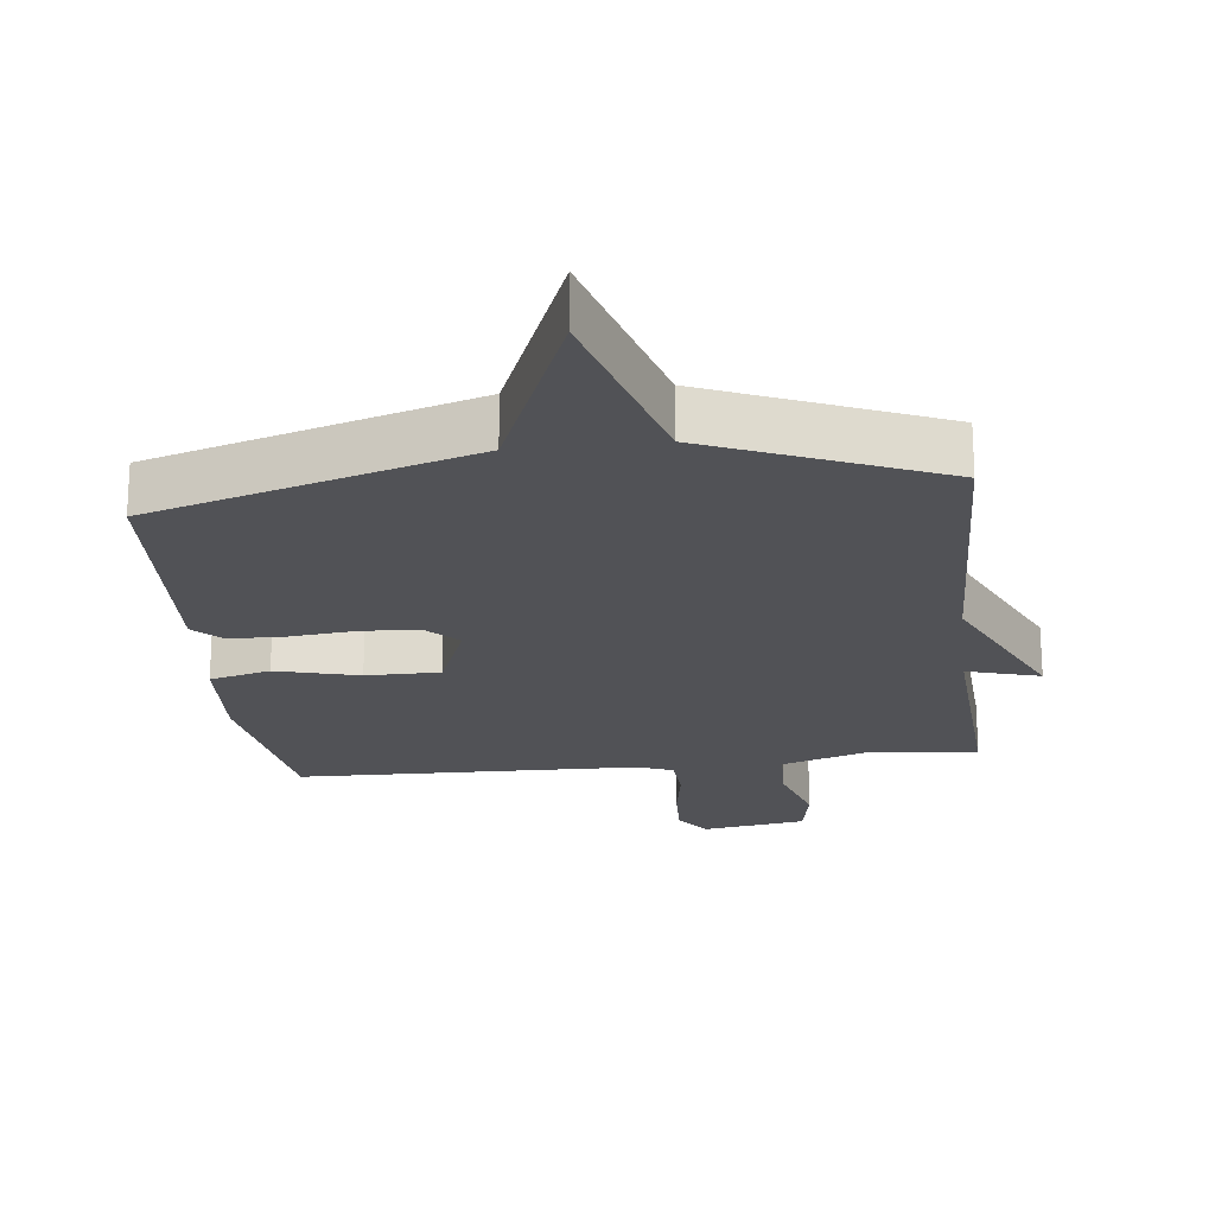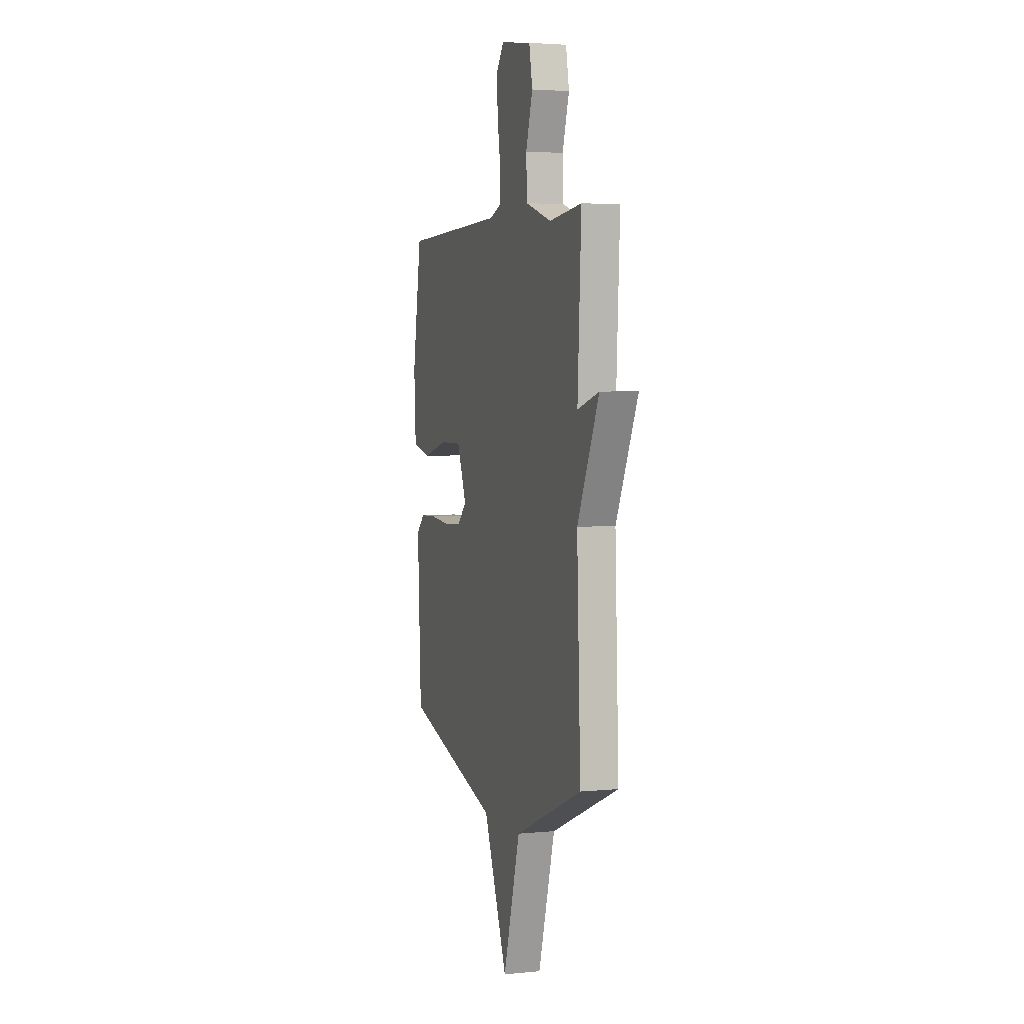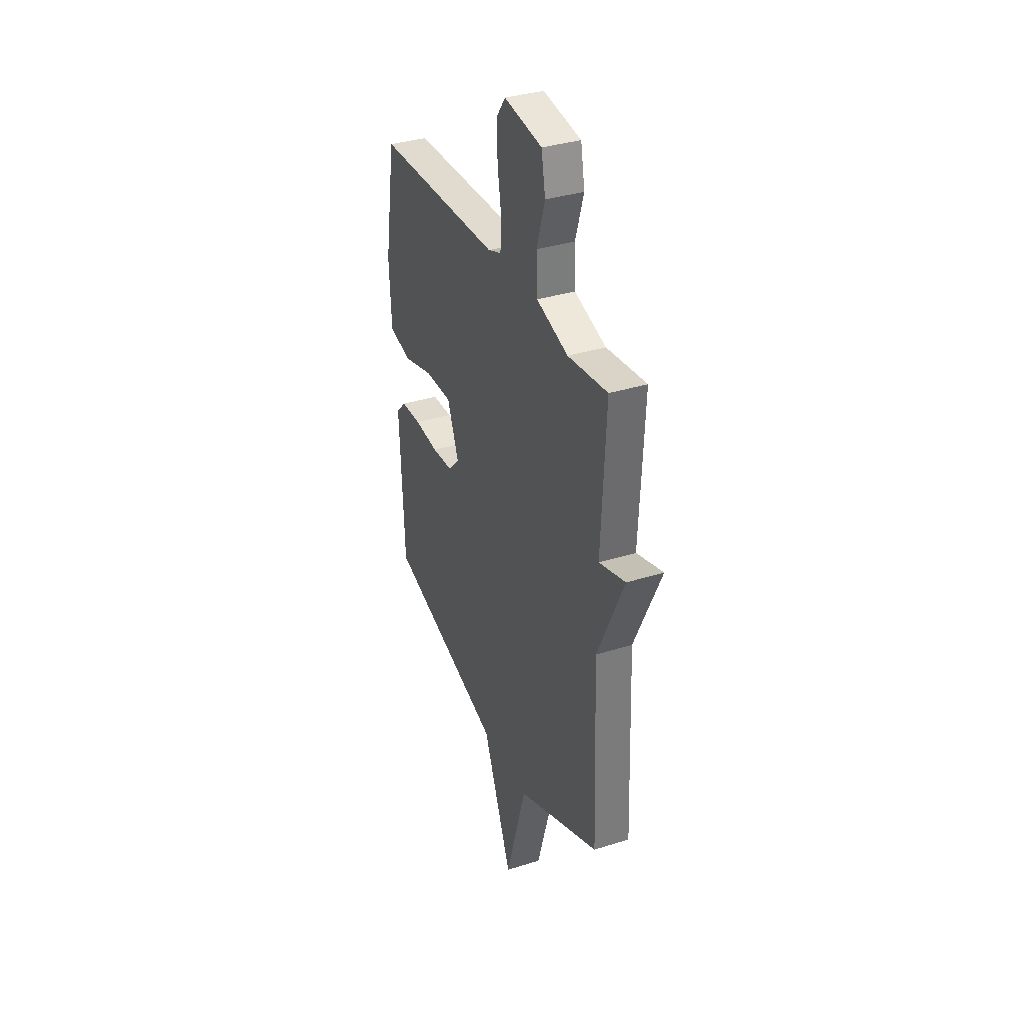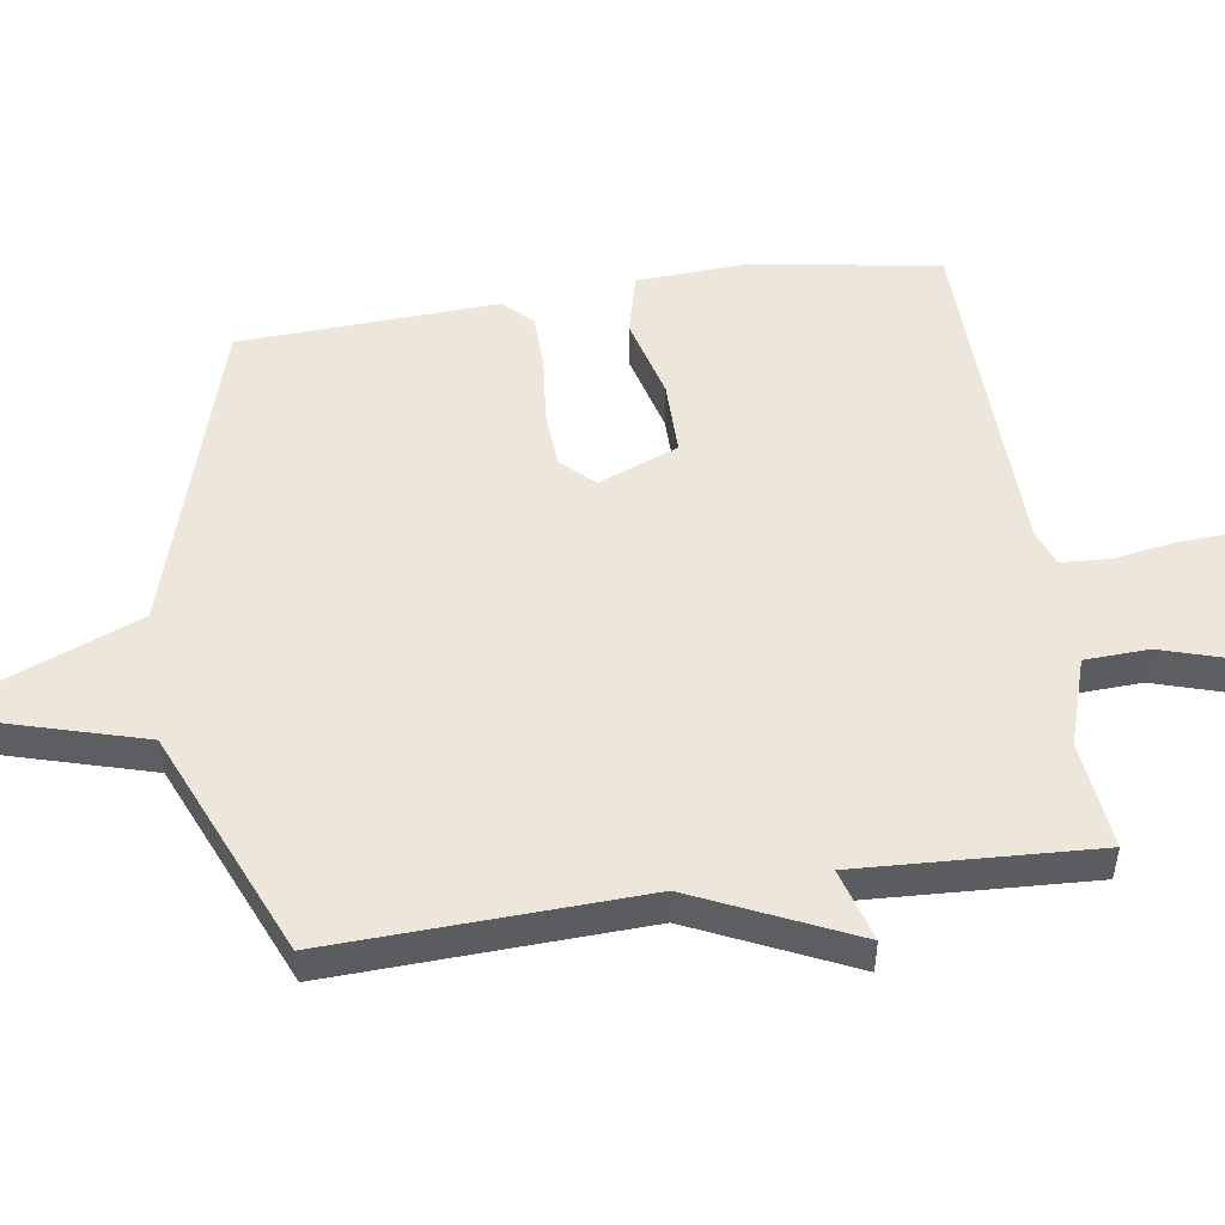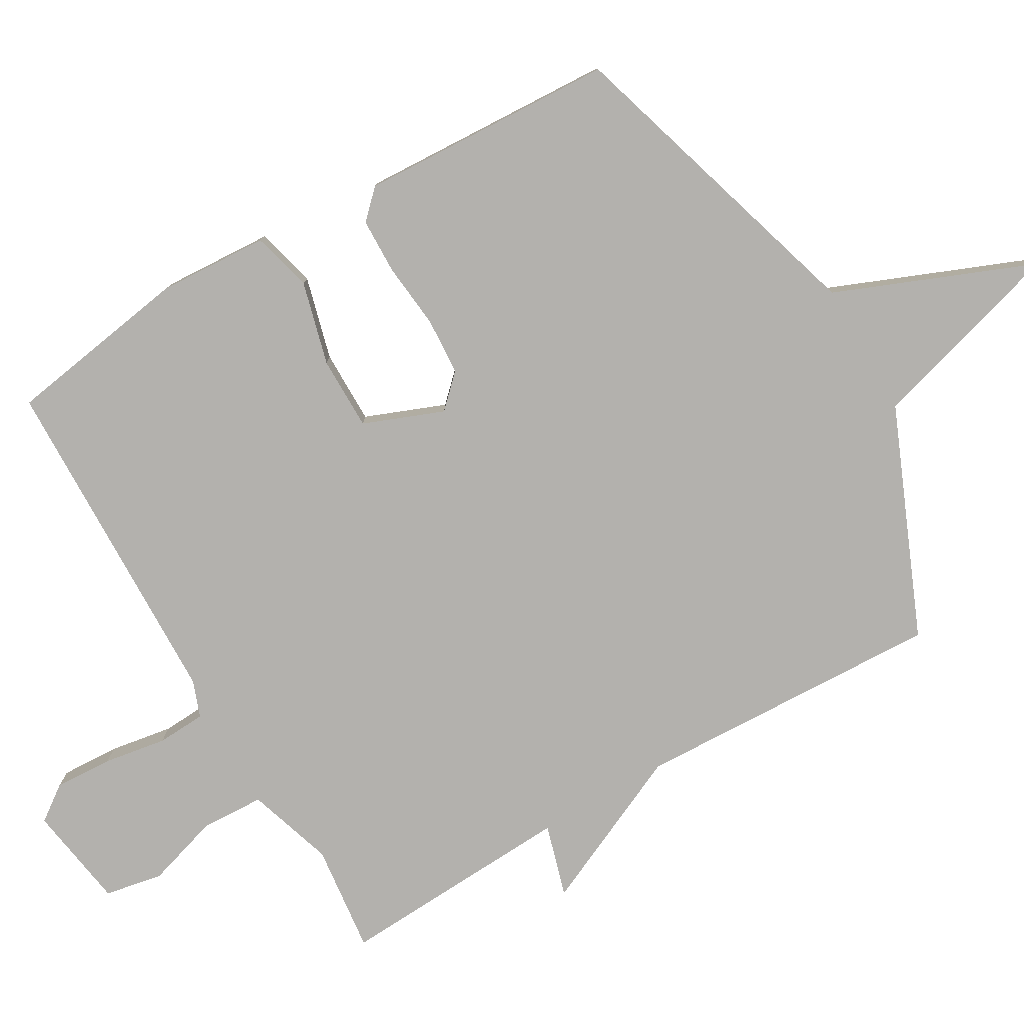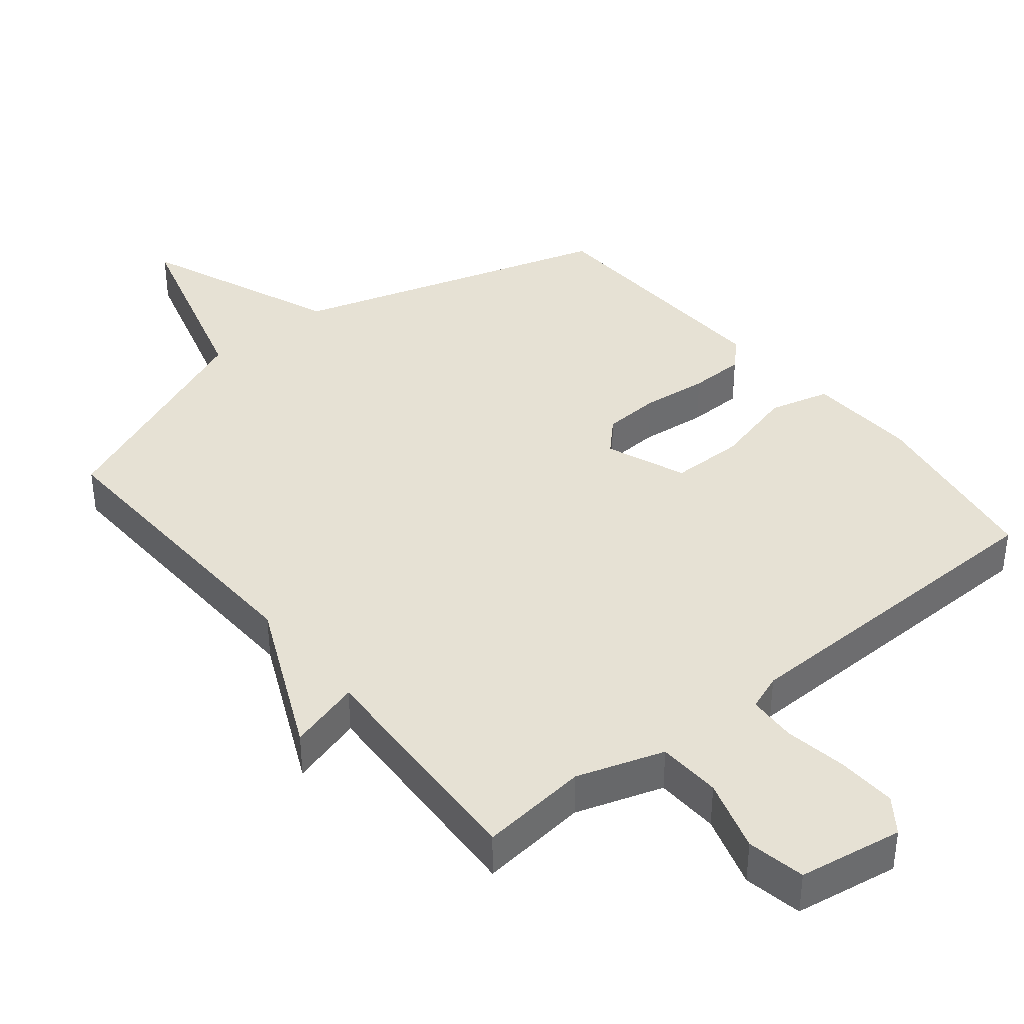
<metadata>
{"format":"obj","ext":"obj","renderer":"f3d","projection":"perspective","resolution":1024,"background":"white","views":[{"elev":-21.2,"azim":-173.4,"up":"+Y"},{"elev":3.5,"azim":-108.3,"up":"+Z"},{"elev":35.0,"azim":-112.9,"up":"+Z"},{"elev":51.3,"azim":-98.5,"up":"+Y"},{"elev":-79.3,"azim":120.1,"up":"+Y"},{"elev":39.1,"azim":-39.0,"up":"+Y"}]}
</metadata>
<code>
v -0.5 0.07 0.5
v -0.341 0.07 0.482
v -0.214 0.07 0.523
v -0.21 0.07 0.616
v -0.243 0.07 0.723
v -0.227 0.07 0.808
v -0.075 0.07 0.832
v -0.038 0.07 0.781
v -0.042 0.07 0.695
v -0.057 0.07 0.603
v -0.053 0.07 0.532
v 0 0.07 0.512
v 0.5 0.07 0.5
v 0.544 0.07 0.228
v 0.535 0.07 0.067
v 0.446 0.07 0.044
v 0.325 0.07 0.076
v 0.217 0.07 0.076
v 0.171 0.07 -0.041
v 0.216 0.07 -0.087
v 0.3 0.07 -0.092
v 0.397 0.07 -0.082
v 0.478 0.07 -0.084
v 0.518 0.07 -0.124
v 0.5 0.07 -0.5
v 0.033 0.07 -0.641
v -0.084 0.07 -0.93
v -0.167 0.07 -0.641
v -0.5 0.07 -0.5
v -0.482 0.07 -0.047
v -0.588 0.07 0.184
v -0.482 0.07 0.153
v -0.5 0 0.5
v -0.341 0 0.482
v -0.214 0 0.523
v -0.21 0 0.616
v -0.243 0 0.723
v -0.227 0 0.808
v -0.075 0 0.832
v -0.038 0 0.781
v -0.042 0 0.695
v -0.057 0 0.603
v -0.053 0 0.532
v 0 0 0.512
v 0.5 0 0.5
v 0.544 0 0.228
v 0.535 0 0.067
v 0.446 0 0.044
v 0.325 0 0.076
v 0.217 0 0.076
v 0.171 0 -0.041
v 0.216 0 -0.087
v 0.3 0 -0.092
v 0.397 0 -0.082
v 0.478 0 -0.084
v 0.518 0 -0.124
v 0.5 0 -0.5
v 0.033 0 -0.641
v -0.084 0 -0.93
v -0.167 0 -0.641
v -0.5 0 -0.5
v -0.482 0 -0.047
v -0.588 0 0.184
v -0.482 0 0.153
f 30 31 32
f 28 29 30
f 28 30 32
f 26 27 28
f 25 26 28
f 24 25 28
f 23 24 28
f 22 23 28
f 21 22 28
f 20 21 28
f 32 1 2
f 28 32 2
f 20 28 2
f 19 20 2
f 15 16 17
f 14 15 17
f 13 14 17
f 12 13 17
f 11 12 17 18
f 8 9 10
f 7 8 10
f 6 7 10
f 5 6 10
f 4 5 10
f 3 4 10 11
f 11 18 19
f 3 11 19
f 2 3 19
f 64 63 62
f 62 61 60
f 64 62 60
f 60 59 58
f 60 58 57
f 60 57 56
f 60 56 55
f 60 55 54
f 60 54 53
f 60 53 52
f 34 33 64
f 34 64 60
f 34 60 52
f 34 52 51
f 49 48 47
f 49 47 46
f 49 46 45
f 49 45 44
f 50 49 44 43
f 42 41 40
f 42 40 39
f 42 39 38
f 42 38 37
f 42 37 36
f 43 42 36 35
f 51 50 43
f 51 43 35
f 51 35 34
f 1 33 34 2
f 2 34 35 3
f 3 35 36 4
f 4 36 37 5
f 5 37 38 6
f 6 38 39 7
f 7 39 40 8
f 8 40 41 9
f 9 41 42 10
f 10 42 43 11
f 11 43 44 12
f 12 44 45 13
f 13 45 46 14
f 14 46 47 15
f 15 47 48 16
f 16 48 49 17
f 17 49 50 18
f 18 50 51 19
f 19 51 52 20
f 20 52 53 21
f 21 53 54 22
f 22 54 55 23
f 23 55 56 24
f 24 56 57 25
f 25 57 58 26
f 26 58 59 27
f 27 59 60 28
f 28 60 61 29
f 29 61 62 30
f 30 62 63 31
f 31 63 64 32
f 32 64 33 1

</code>
